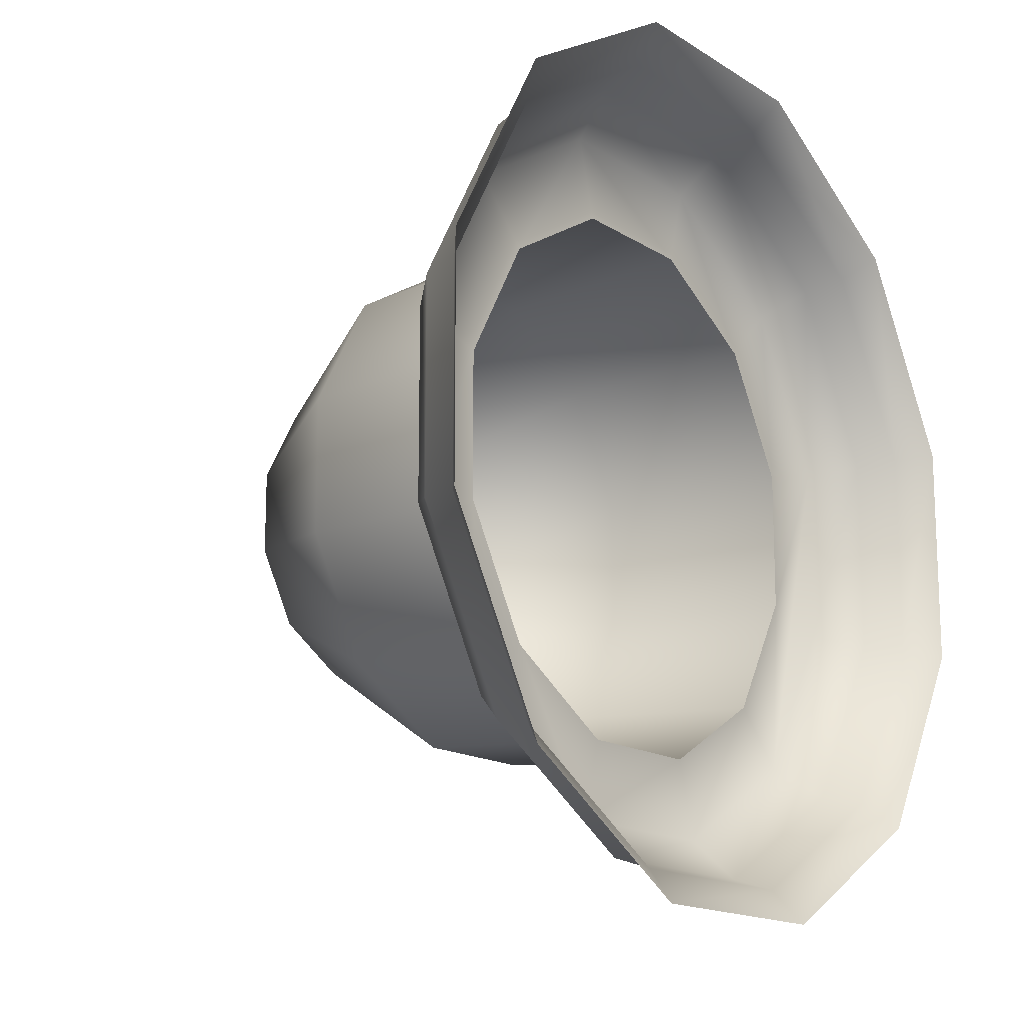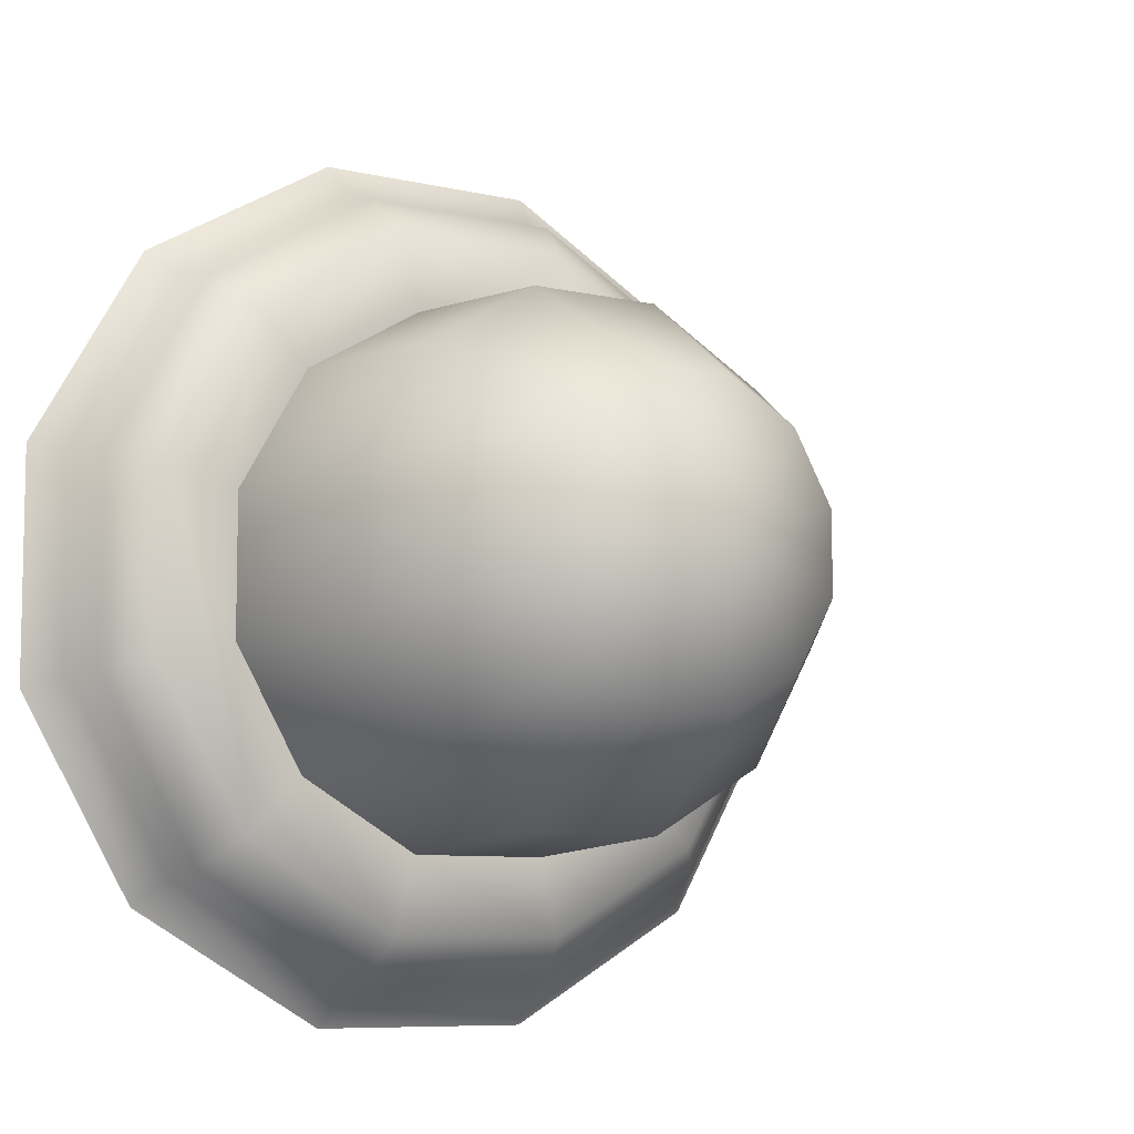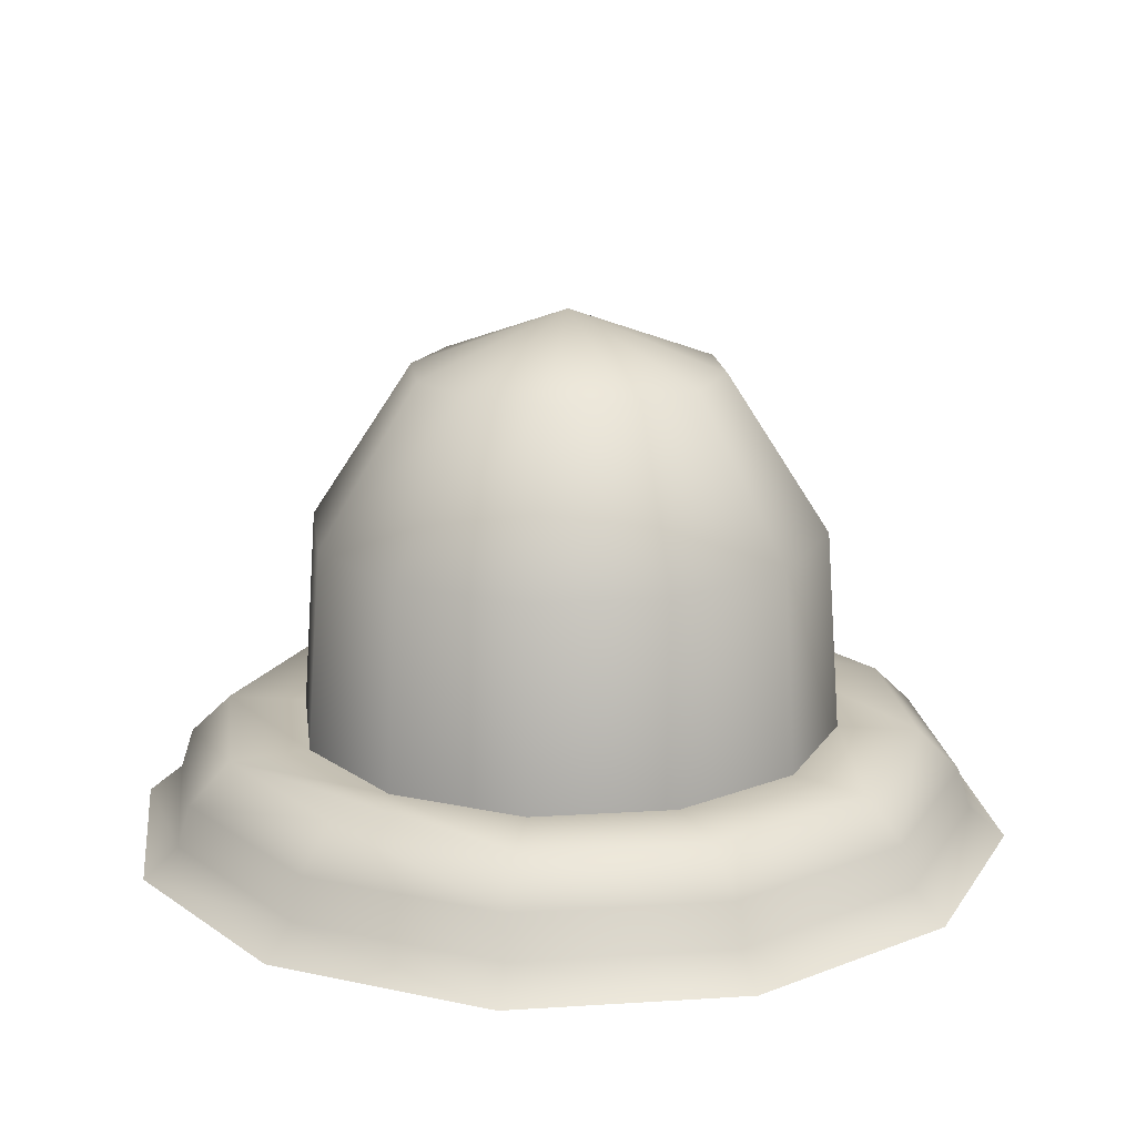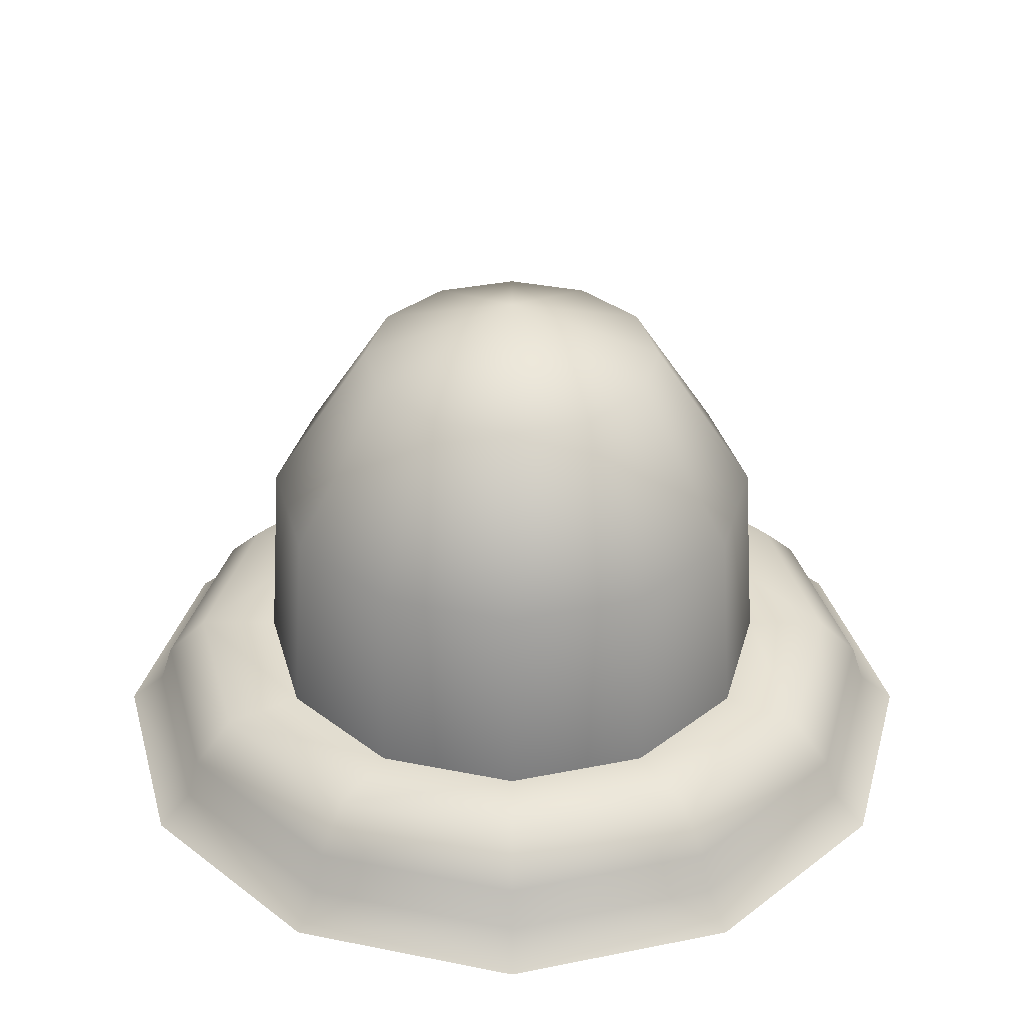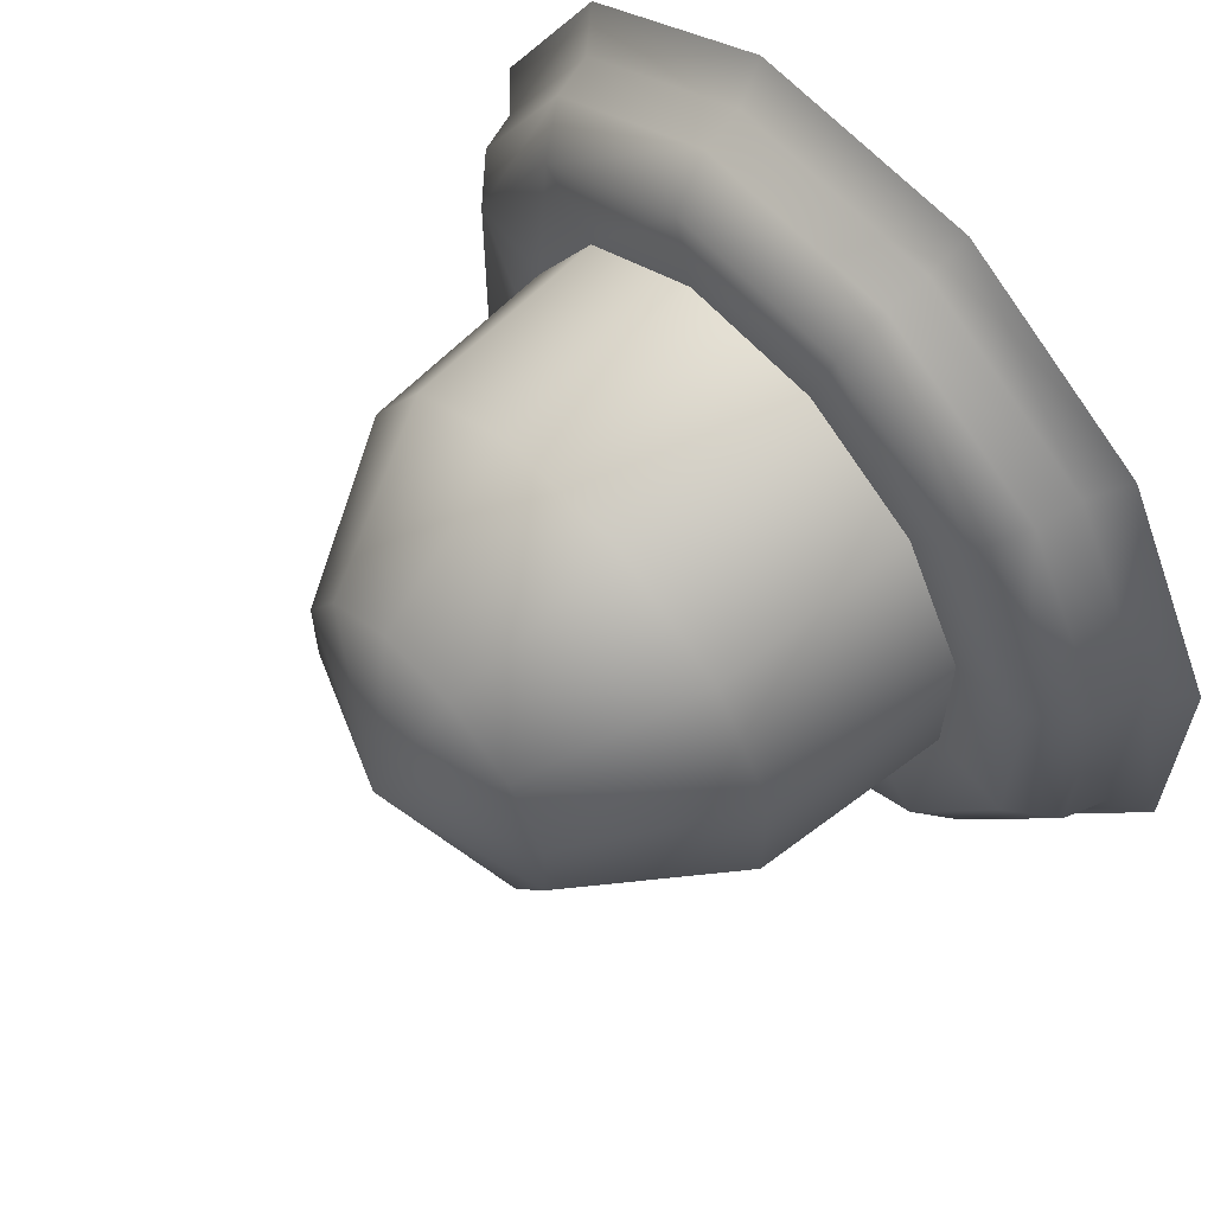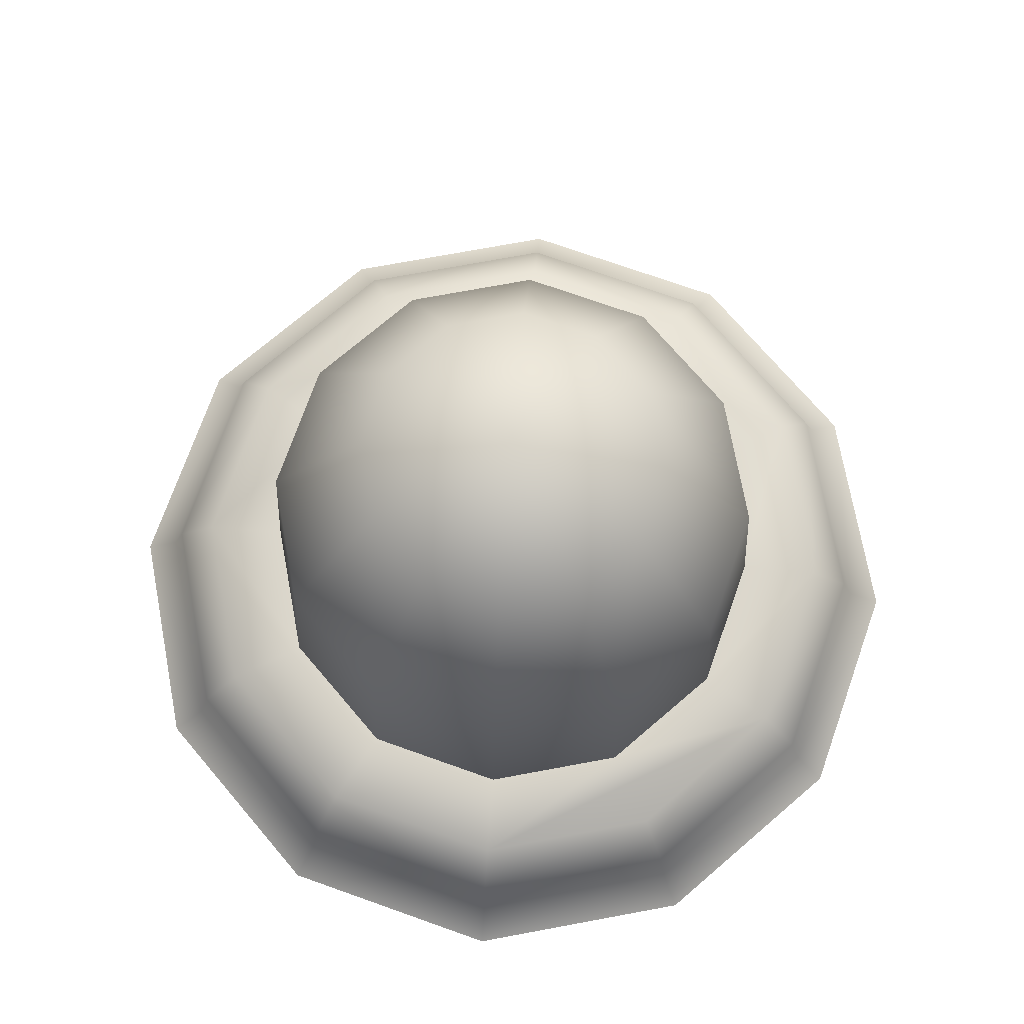
<metadata>
{"format":"obj","ext":"obj","renderer":"f3d","projection":"perspective","resolution":1024,"background":"white","views":[{"elev":-15.3,"azim":127.0,"up":"+Y"},{"elev":-7.8,"azim":-33.4,"up":"+Y"},{"elev":17.5,"azim":-37.1,"up":"+Z"},{"elev":34.9,"azim":105.0,"up":"+Z"},{"elev":62.2,"azim":48.2,"up":"+Y"},{"elev":73.3,"azim":-100.5,"up":"+Z"}]}
</metadata>
<code>
o mesh31/mesh31-geometry#mesh31-geometry
v 0.1823 0.6114 0.5553
v 0.1786 0.6148 0.5563
v 0.1778 0.614 0.5553
v 0.1826 0.6124 0.5563
v 0.1762 0.6188 0.5563
v 0.1822 0.6111 0.5543
v 0.1875 0.6114 0.5553
v 0.18 0.6162 0.5563
v 0.1752 0.6185 0.5553
v 0.1762 0.6234 0.5563
v 0.1776 0.6138 0.5543
v 0.1873 0.6124 0.5563
v 0.1782 0.6193 0.5563
v 0.1831 0.6144 0.5563
v 0.1752 0.6237 0.5553
v 0.1749 0.6184 0.5543
v 0.182 0.6102 0.5536
v 0.1876 0.6111 0.5543
v 0.1913 0.6148 0.5563
v 0.1803 0.6165 0.5615
v 0.1749 0.6238 0.5543
v 0.1782 0.6229 0.5563
v 0.1778 0.6282 0.5553
v 0.1769 0.6131 0.5536
v 0.1878 0.6102 0.5536
v 0.192 0.614 0.5553
v 0.1898 0.6162 0.5563
v 0.1867 0.6144 0.5563
v 0.1786 0.6194 0.5615
v 0.1832 0.6148 0.5615
v 0.174 0.624 0.5536
v 0.1786 0.6275 0.5563
v 0.174 0.6182 0.5536
v 0.1923 0.6138 0.5543
v 0.1936 0.6188 0.5563
v 0.1916 0.6193 0.5563
v 0.1866 0.6148 0.5615
v 0.1821 0.6183 0.5655
v 0.1776 0.6285 0.5543
v 0.1769 0.6291 0.5536
v 0.18 0.626 0.5563
v 0.1786 0.6228 0.5615
v 0.1823 0.6308 0.5553
v 0.1929 0.6131 0.5536
v 0.195 0.6184 0.5543
v 0.1946 0.6185 0.5553
v 0.1896 0.6165 0.5615
v 0.1811 0.6201 0.5655
v 0.186 0.6173 0.5655
v 0.1839 0.6173 0.5655
v 0.1803 0.6258 0.5615
v 0.1826 0.6298 0.5563
v 0.1936 0.6234 0.5563
v 0.1916 0.6229 0.5563
v 0.1913 0.6194 0.5615
v 0.1877 0.6183 0.5655
v 0.1849 0.6211 0.567
v 0.1822 0.6312 0.5543
v 0.182 0.632 0.5536
v 0.1832 0.6275 0.5615
v 0.1831 0.6278 0.5563
v 0.1811 0.6221 0.5655
v 0.1821 0.6239 0.5655
v 0.1875 0.6308 0.5553
v 0.1958 0.6182 0.5536
v 0.195 0.6238 0.5543
v 0.1946 0.6237 0.5553
v 0.1876 0.6312 0.5543
v 0.1839 0.6249 0.5655
v 0.1873 0.6298 0.5563
v 0.192 0.6282 0.5553
v 0.1913 0.6275 0.5563
v 0.1913 0.6228 0.5615
v 0.1888 0.6201 0.5655
v 0.1878 0.632 0.5536
v 0.1867 0.6278 0.5563
v 0.1866 0.6275 0.5615
v 0.1923 0.6285 0.5543
v 0.1958 0.624 0.5536
v 0.1898 0.626 0.5563
v 0.1896 0.6258 0.5615
v 0.1888 0.6221 0.5655
v 0.186 0.6249 0.5655
v 0.1929 0.6291 0.5536
v 0.1877 0.6239 0.5655
f 1 2 3
f 2 1 4
f 5 3 2
f 3 6 1
f 7 4 1
f 8 2 4
f 3 5 9
f 2 10 5
f 6 3 11
f 6 7 1
f 4 7 12
f 13 2 8
f 8 4 14
f 5 15 9
f 16 3 9
f 10 2 13
f 15 5 10
f 3 16 11
f 11 17 6
f 7 6 18
f 7 19 12
f 14 4 12
f 20 13 8
f 14 20 8
f 21 9 15
f 9 21 16
f 22 10 13
f 10 23 15
f 16 24 11
f 17 11 24
f 25 6 17
f 6 25 18
f 18 26 7
f 19 7 26
f 27 12 19
f 14 12 28
f 13 20 29
f 20 14 30
f 23 21 15
f 31 16 21
f 10 22 32
f 29 22 13
f 23 10 32
f 24 16 33
f 25 34 18
f 26 18 34
f 26 35 19
f 28 12 27
f 27 19 36
f 37 14 28
f 38 29 20
f 14 37 30
f 30 38 20
f 21 23 39
f 16 31 33
f 21 40 31
f 32 22 41
f 22 29 42
f 32 43 23
f 34 25 44
f 45 26 34
f 35 26 46
f 36 19 35
f 47 28 27
f 36 47 27
f 28 47 37
f 29 38 48
f 49 30 37
f 38 30 50
f 43 39 23
f 40 21 39
f 22 51 41
f 32 41 52
f 48 42 29
f 51 22 42
f 43 32 52
f 44 45 34
f 26 45 46
f 46 53 35
f 36 35 54
f 47 36 55
f 56 37 47
f 57 48 38
f 30 49 50
f 37 56 49
f 57 38 50
f 39 43 58
f 39 59 40
f 60 41 51
f 52 41 61
f 42 48 62
f 42 63 51
f 52 64 43
f 45 44 65
f 66 46 45
f 53 46 67
f 53 54 35
f 54 55 36
f 55 56 47
f 57 62 48
f 49 57 50
f 56 57 49
f 43 68 58
f 59 39 58
f 41 60 61
f 51 69 60
f 52 61 70
f 63 42 62
f 69 51 63
f 64 52 70
f 68 43 64
f 65 66 45
f 46 66 67
f 71 53 67
f 72 54 53
f 55 54 73
f 56 55 74
f 57 63 62
f 74 57 56
f 75 58 68
f 58 75 59
f 60 76 61
f 69 77 60
f 70 61 76
f 57 69 63
f 72 64 70
f 64 78 68
f 66 65 79
f 66 71 67
f 53 71 72
f 72 80 54
f 54 81 73
f 73 74 55
f 82 57 74
f 78 75 68
f 76 60 77
f 77 69 83
f 70 76 80
f 83 69 57
f 64 72 71
f 70 80 72
f 78 64 71
f 84 66 79
f 71 66 78
f 81 54 80
f 85 73 81
f 74 73 82
f 82 85 57
f 75 78 84
f 77 80 76
f 83 81 77
f 85 83 57
f 66 84 78
f 80 77 81
f 73 85 82
f 81 83 85
f 3 2 1
f 4 1 2
f 2 3 5
f 1 6 3
f 1 4 7
f 4 2 8
f 9 5 3
f 5 10 2
f 11 3 6
f 1 7 6
f 12 7 4
f 8 2 13
f 14 4 8
f 9 15 5
f 9 3 16
f 13 2 10
f 10 5 15
f 11 16 3
f 6 17 11
f 18 6 7
f 12 19 7
f 12 4 14
f 8 13 20
f 8 20 14
f 15 9 21
f 16 21 9
f 13 10 22
f 15 23 10
f 11 24 16
f 24 11 17
f 17 6 25
f 18 25 6
f 7 26 18
f 26 7 19
f 19 12 27
f 28 12 14
f 29 20 13
f 30 14 20
f 15 21 23
f 21 16 31
f 32 22 10
f 13 22 29
f 32 10 23
f 33 16 24
f 18 34 25
f 34 18 26
f 19 35 26
f 27 12 28
f 36 19 27
f 28 14 37
f 20 29 38
f 30 37 14
f 20 38 30
f 39 23 21
f 33 31 16
f 31 40 21
f 41 22 32
f 42 29 22
f 23 43 32
f 44 25 34
f 34 26 45
f 46 26 35
f 35 19 36
f 27 28 47
f 27 47 36
f 37 47 28
f 48 38 29
f 37 30 49
f 50 30 38
f 23 39 43
f 39 21 40
f 41 51 22
f 52 41 32
f 29 42 48
f 42 22 51
f 52 32 43
f 34 45 44
f 46 45 26
f 35 53 46
f 54 35 36
f 55 36 47
f 47 37 56
f 38 48 57
f 50 49 30
f 49 56 37
f 50 38 57
f 58 43 39
f 40 59 39
f 51 41 60
f 61 41 52
f 62 48 42
f 51 63 42
f 43 64 52
f 65 44 45
f 45 46 66
f 67 46 53
f 35 54 53
f 36 55 54
f 47 56 55
f 48 62 57
f 50 57 49
f 49 57 56
f 58 68 43
f 58 39 59
f 61 60 41
f 60 69 51
f 70 61 52
f 62 42 63
f 63 51 69
f 70 52 64
f 64 43 68
f 45 66 65
f 67 66 46
f 67 53 71
f 53 54 72
f 73 54 55
f 74 55 56
f 62 63 57
f 56 57 74
f 68 58 75
f 59 75 58
f 61 76 60
f 60 77 69
f 76 61 70
f 63 69 57
f 70 64 72
f 68 78 64
f 79 65 66
f 67 71 66
f 72 71 53
f 54 80 72
f 73 81 54
f 55 74 73
f 74 57 82
f 68 75 78
f 77 60 76
f 83 69 77
f 80 76 70
f 57 69 83
f 71 72 64
f 72 80 70
f 71 64 78
f 79 66 84
f 78 66 71
f 80 54 81
f 81 73 85
f 82 73 74
f 57 85 82
f 84 78 75
f 76 80 77
f 77 81 83
f 57 83 85
f 78 84 66
f 81 77 80
f 82 85 73
f 85 83 81

</code>
